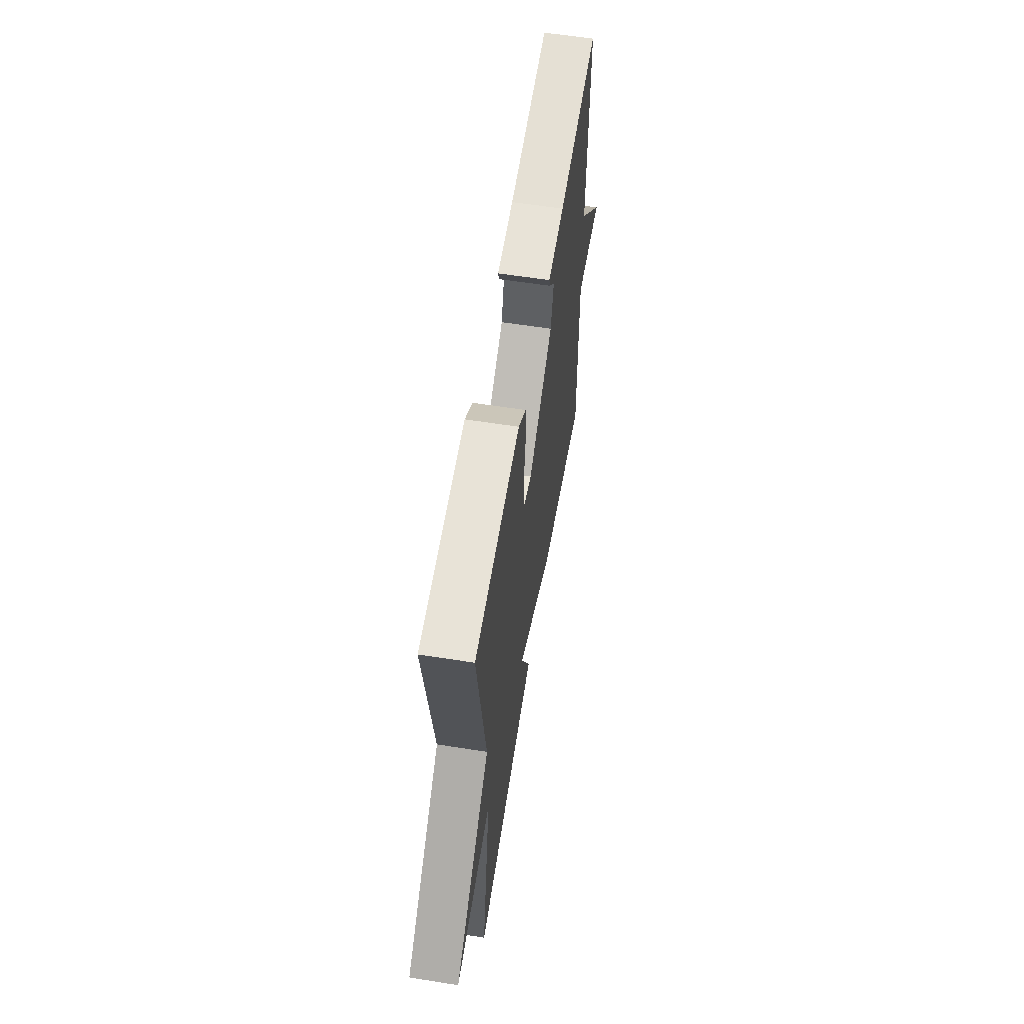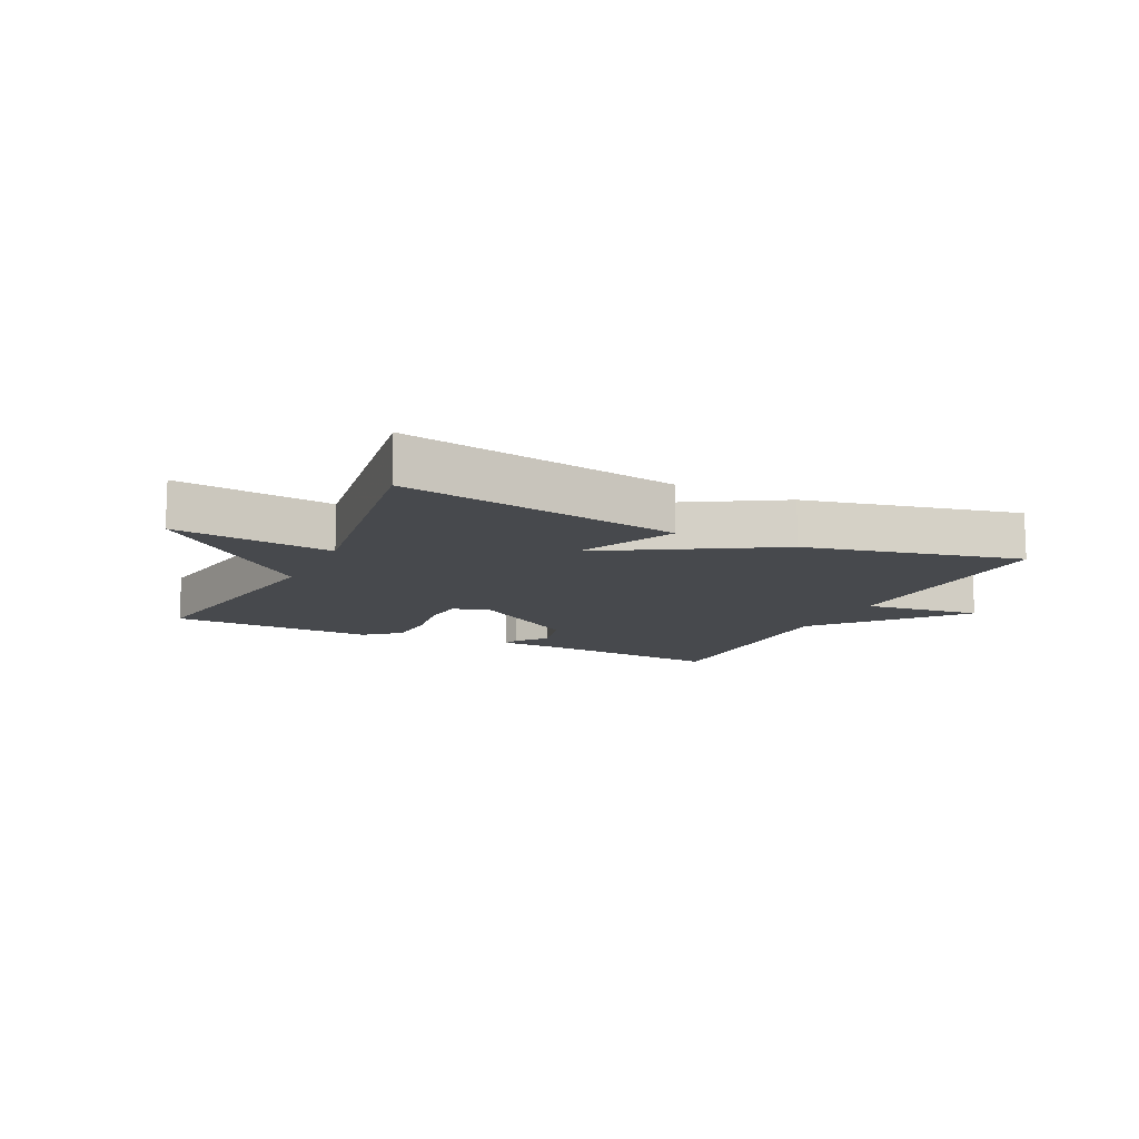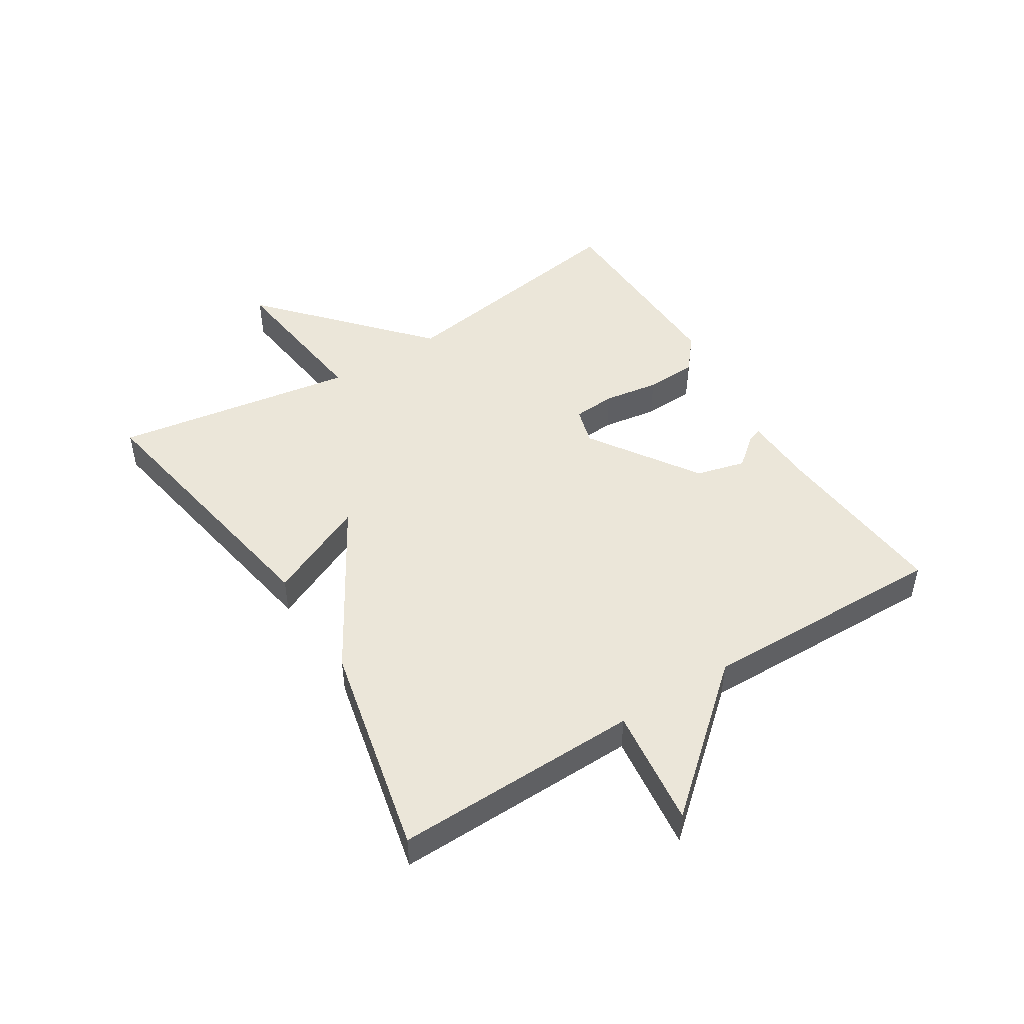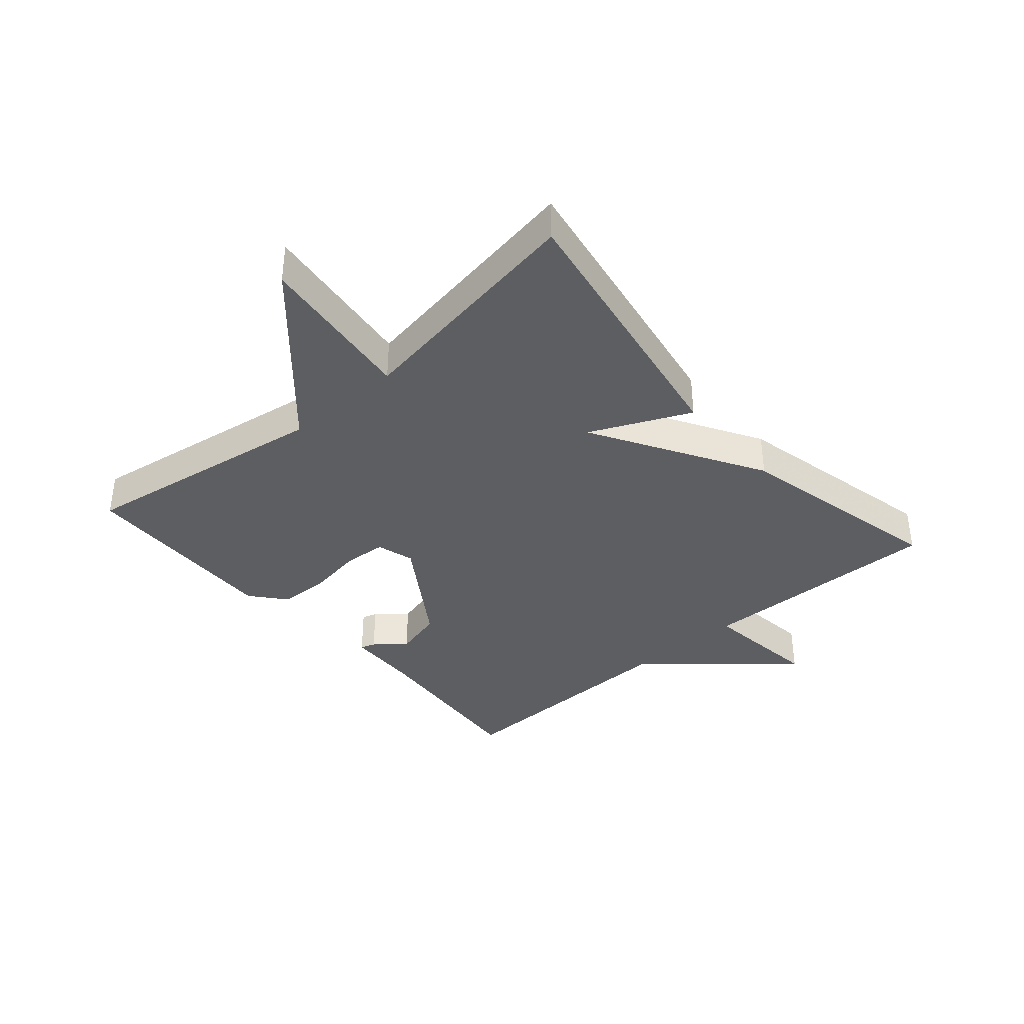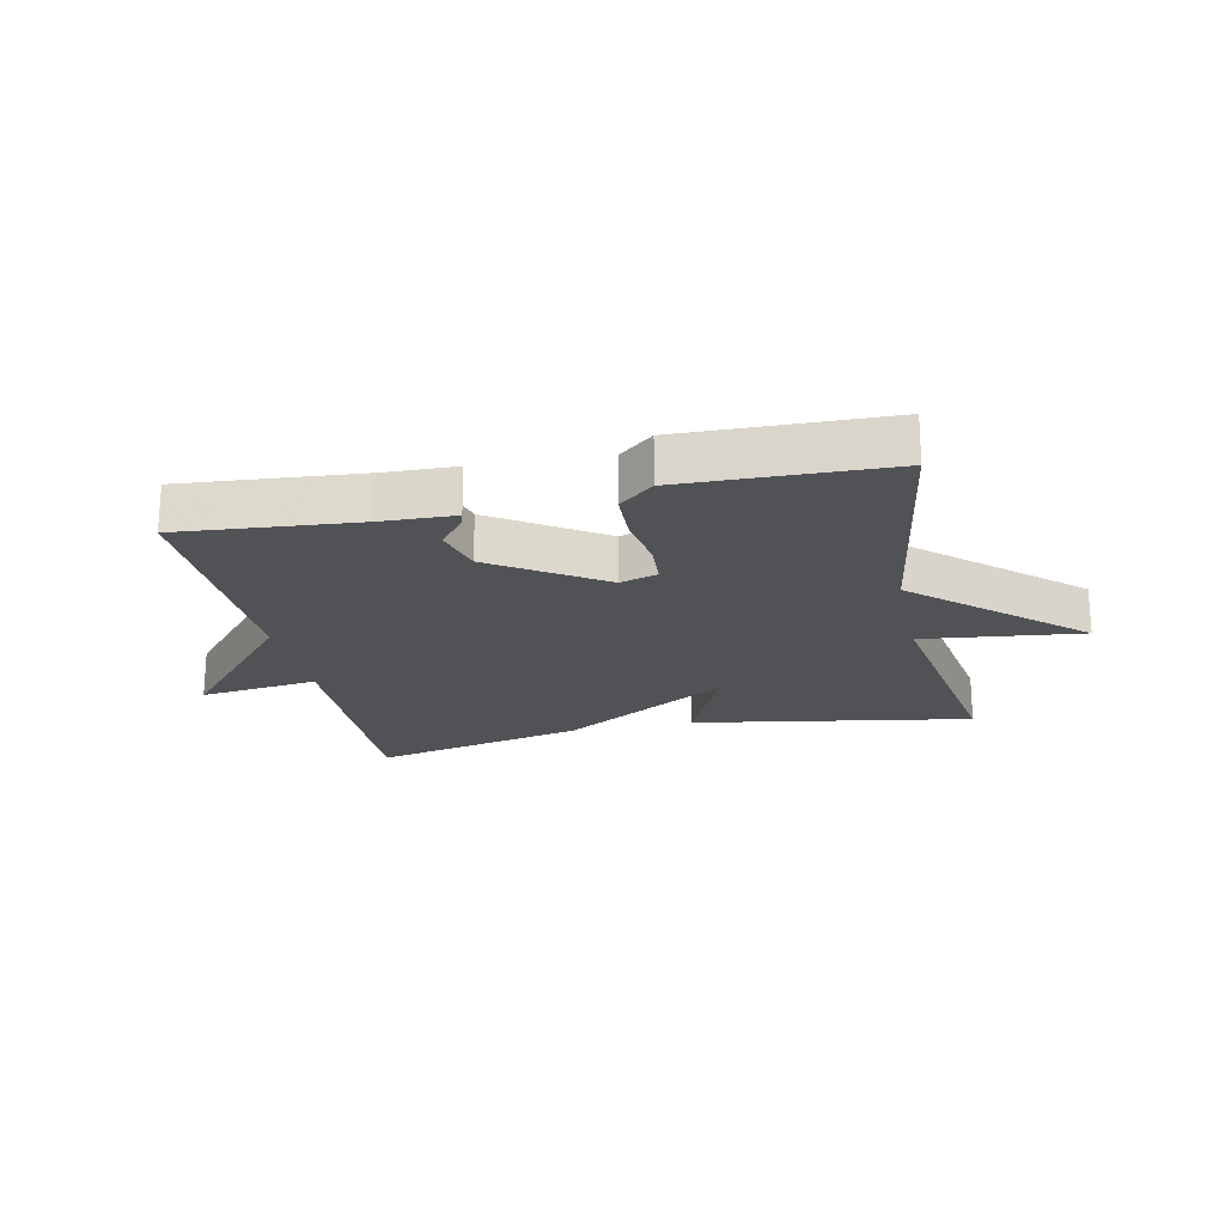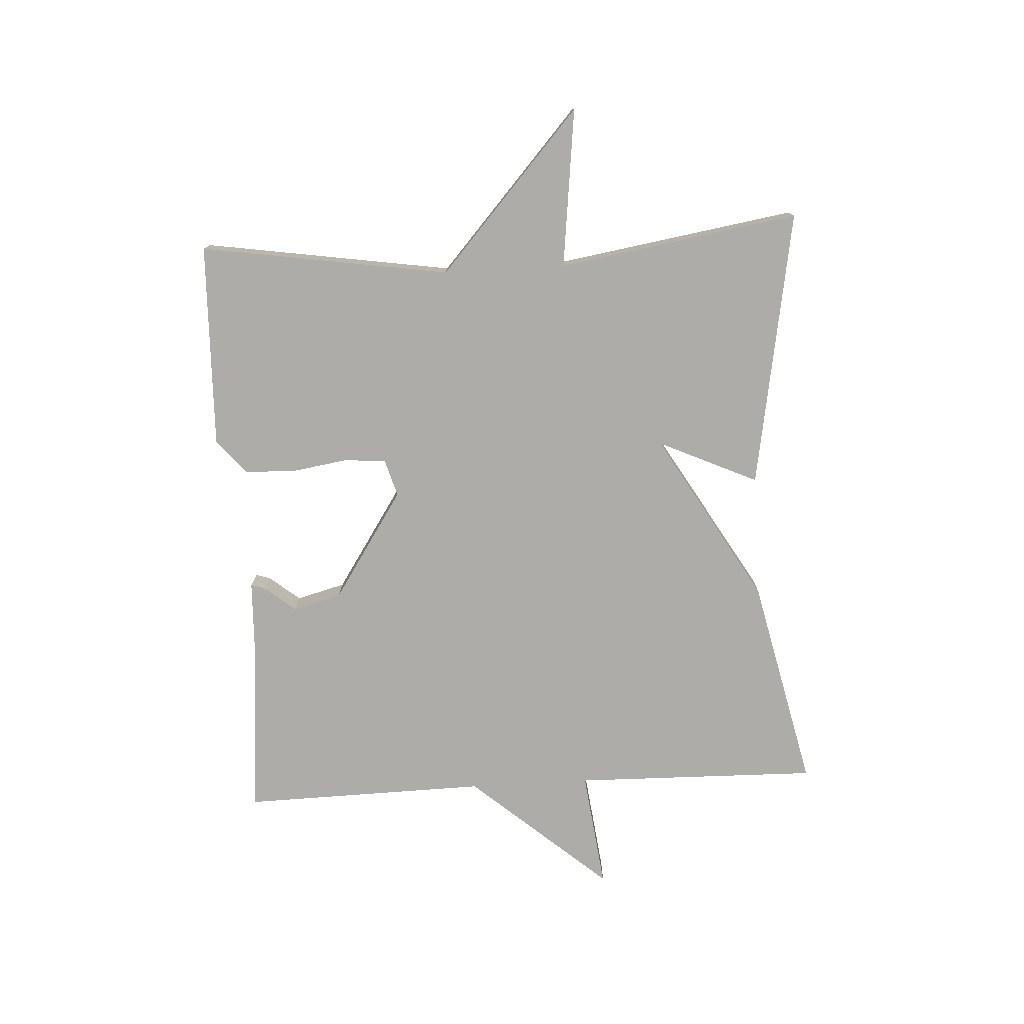
<metadata>
{"format":"obj","ext":"obj","renderer":"f3d","projection":"perspective","resolution":1024,"background":"white","views":[{"elev":60.1,"azim":99.2,"up":"+Z"},{"elev":-12.2,"azim":154.2,"up":"+Y"},{"elev":48.0,"azim":-122.2,"up":"+Y"},{"elev":-37.6,"azim":130.9,"up":"+Y"},{"elev":-21.3,"azim":12.1,"up":"+Y"},{"elev":-76.9,"azim":93.2,"up":"+Y"}]}
</metadata>
<code>
v 0.5 0.07 0.5
v 0.437 0.07 0.093
v 0.696 0.07 -0.138
v 0.437 0.07 -0.107
v 0.5 0.07 -0.5
v 0.047 0.07 -0.422
v 0.121 0.07 -0.26
v -0.153 0.07 -0.422
v -0.5 0.07 -0.5
v -0.492 0.07 -0.1
v -0.685 0.07 -0.124
v -0.492 0.07 0.1
v -0.5 0.07 0.5
v -0.212 0.07 0.475
v -0.093 0.07 0.471
v -0.101 0.07 0.447
v -0.141 0.07 0.398
v -0.12 0.07 0.318
v 0.056 0.07 0.202
v 0.117 0.07 0.22
v 0.122 0.07 0.289
v 0.108 0.07 0.379
v 0.111 0.07 0.462
v 0.167 0.07 0.509
v 0.5 0 0.5
v 0.437 0 0.093
v 0.696 0 -0.138
v 0.437 0 -0.107
v 0.5 0 -0.5
v 0.047 0 -0.422
v 0.121 0 -0.26
v -0.153 0 -0.422
v -0.5 0 -0.5
v -0.492 0 -0.1
v -0.685 0 -0.124
v -0.492 0 0.1
v -0.5 0 0.5
v -0.212 0 0.475
v -0.093 0 0.471
v -0.101 0 0.447
v -0.141 0 0.398
v -0.12 0 0.318
v 0.056 0 0.202
v 0.117 0 0.22
v 0.122 0 0.289
v 0.108 0 0.379
v 0.111 0 0.462
v 0.167 0 0.509
f 24 1 2
f 23 24 2
f 22 23 2
f 21 22 2
f 2 3 4
f 21 2 4
f 20 21 4
f 19 20 4 5
f 18 19 5
f 14 15 16 17
f 14 17 18
f 13 14 18
f 12 13 18
f 10 11 12 18
f 9 10 18
f 8 9 18
f 7 8 18
f 5 6 7
f 5 7 18
f 26 25 48
f 26 48 47
f 26 47 46
f 26 46 45
f 28 27 26
f 28 26 45
f 28 45 44
f 29 28 44 43
f 29 43 42
f 41 40 39 38
f 42 41 38
f 42 38 37
f 42 37 36
f 42 36 35 34
f 42 34 33
f 42 33 32
f 42 32 31
f 31 30 29
f 42 31 29
f 1 25 26 2
f 2 26 27 3
f 3 27 28 4
f 4 28 29 5
f 5 29 30 6
f 6 30 31 7
f 7 31 32 8
f 8 32 33 9
f 9 33 34 10
f 10 34 35 11
f 11 35 36 12
f 12 36 37 13
f 13 37 38 14
f 14 38 39 15
f 15 39 40 16
f 16 40 41 17
f 17 41 42 18
f 18 42 43 19
f 19 43 44 20
f 20 44 45 21
f 21 45 46 22
f 22 46 47 23
f 23 47 48 24
f 24 48 25 1

</code>
